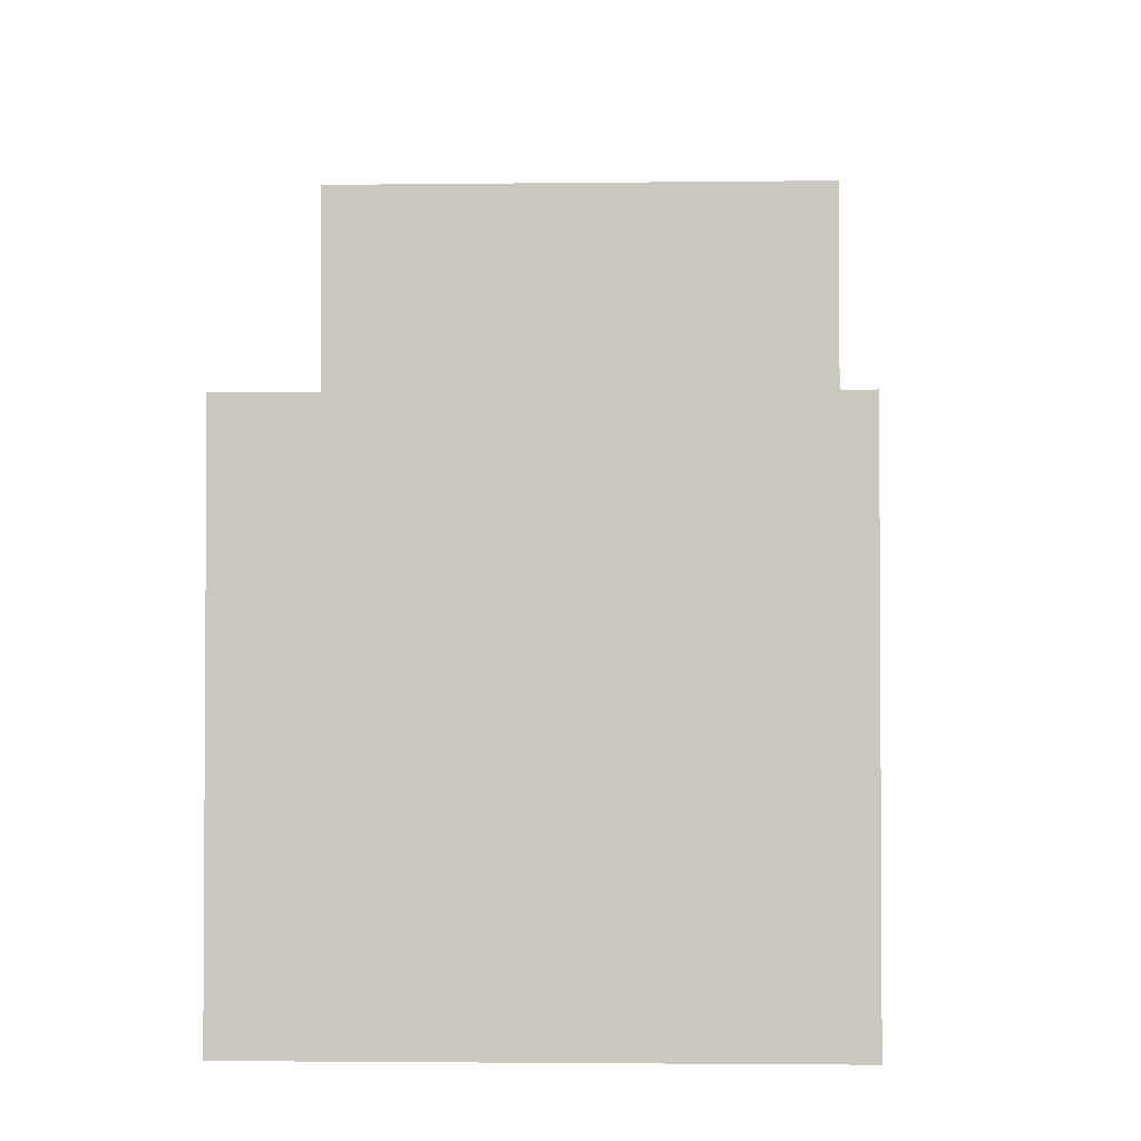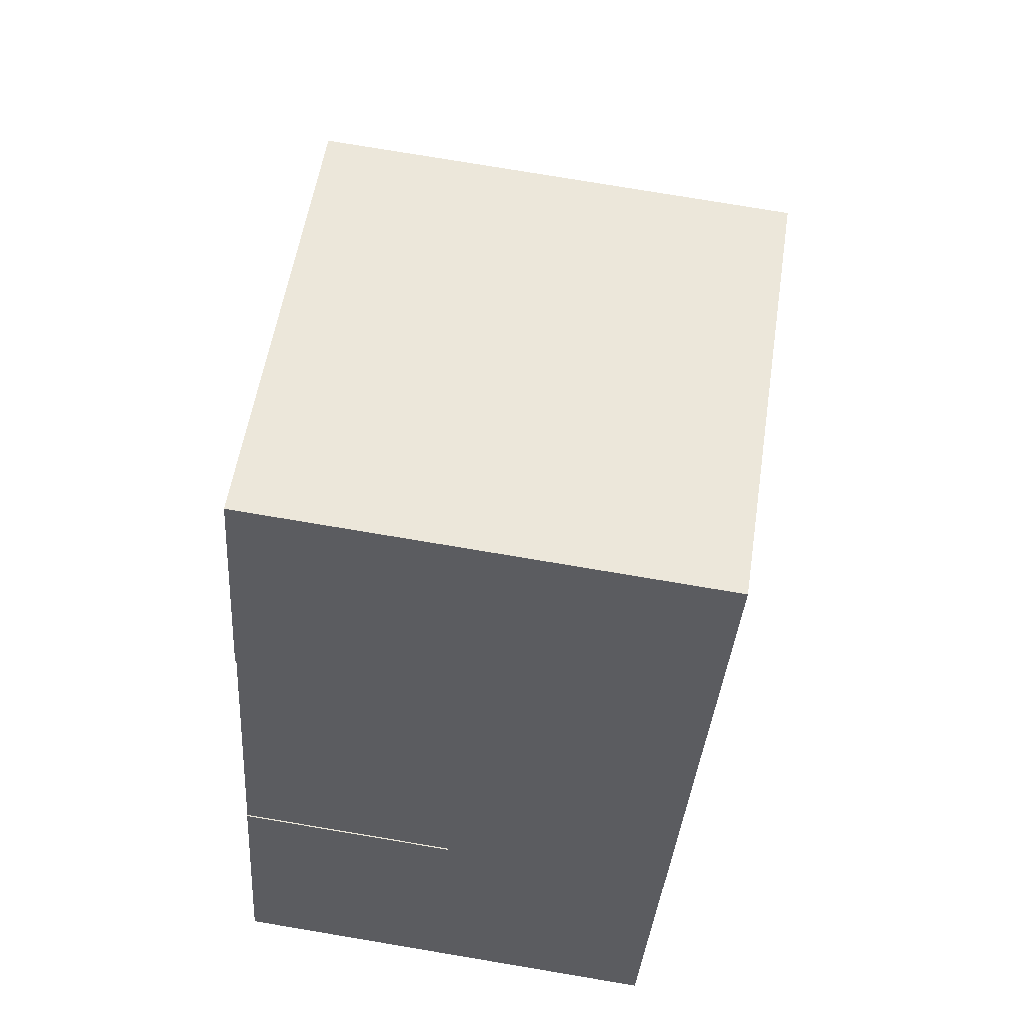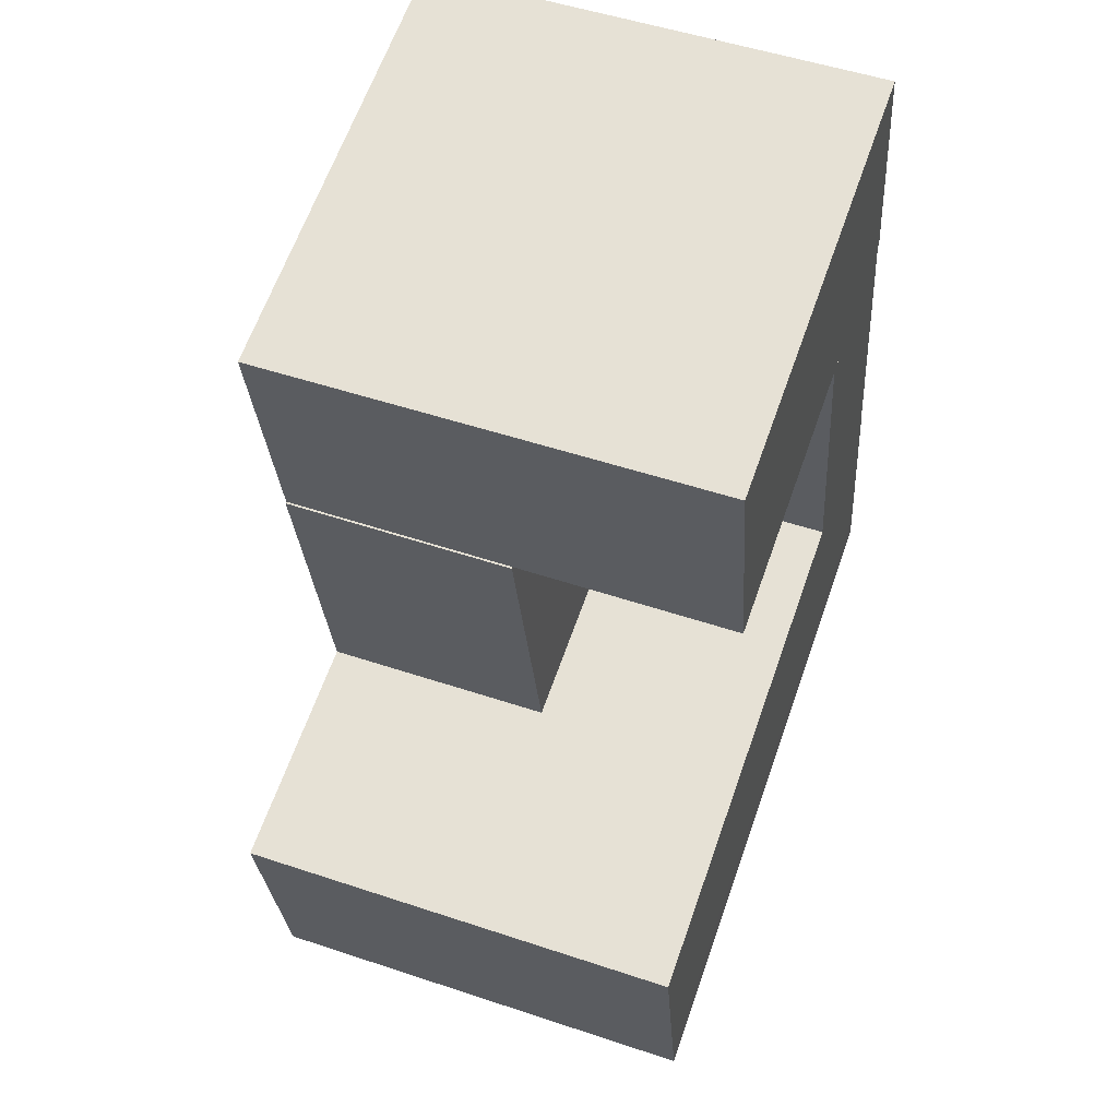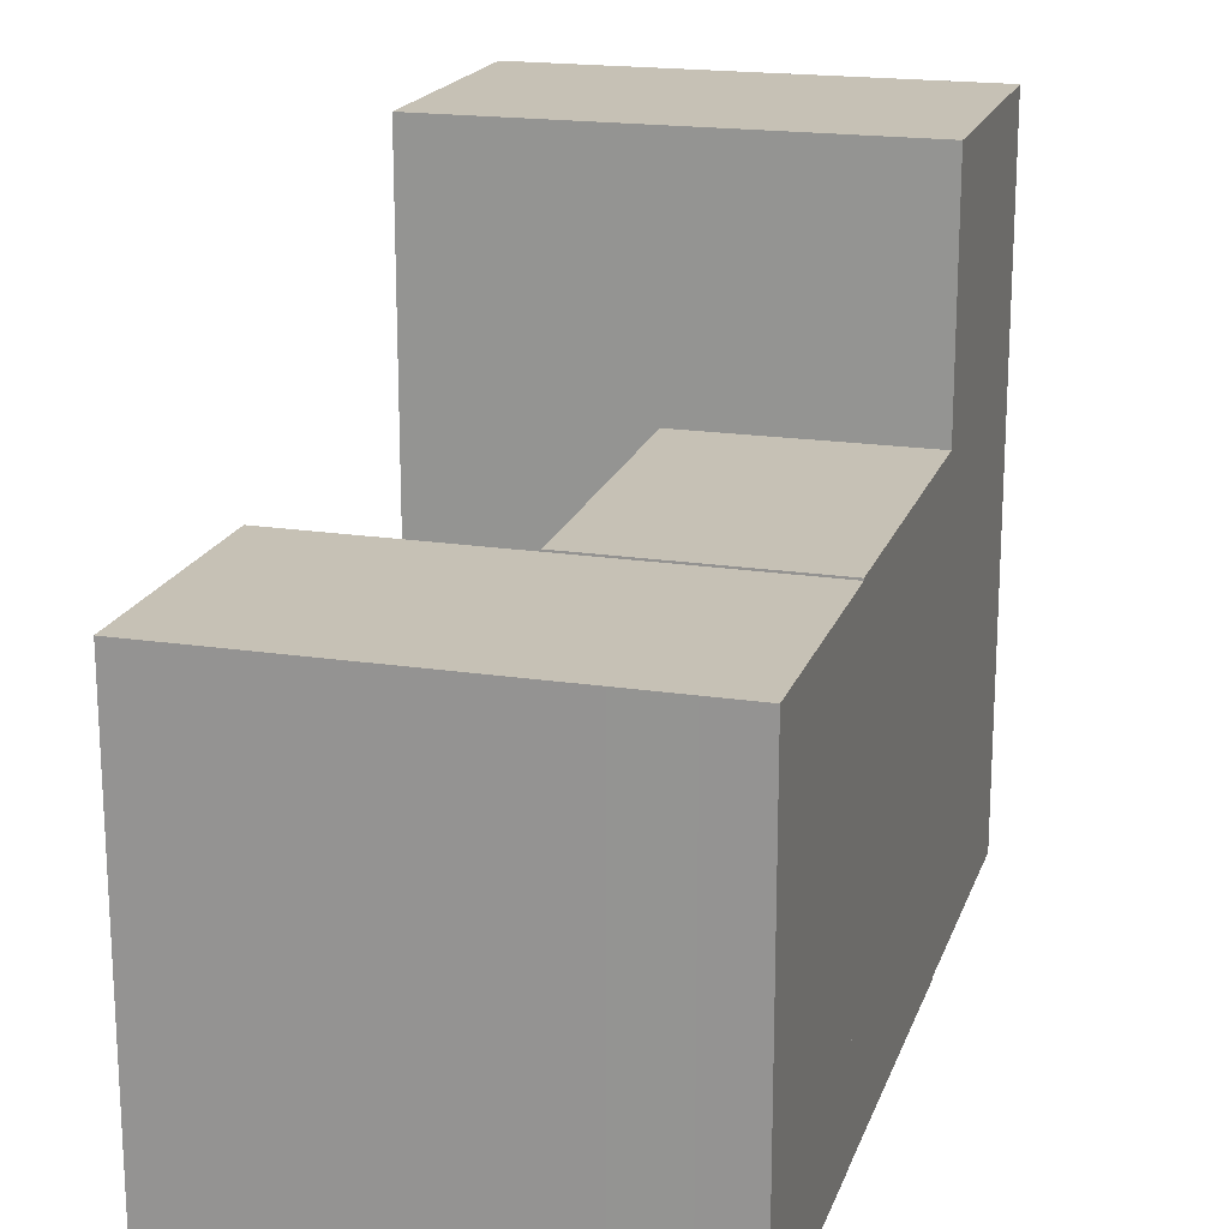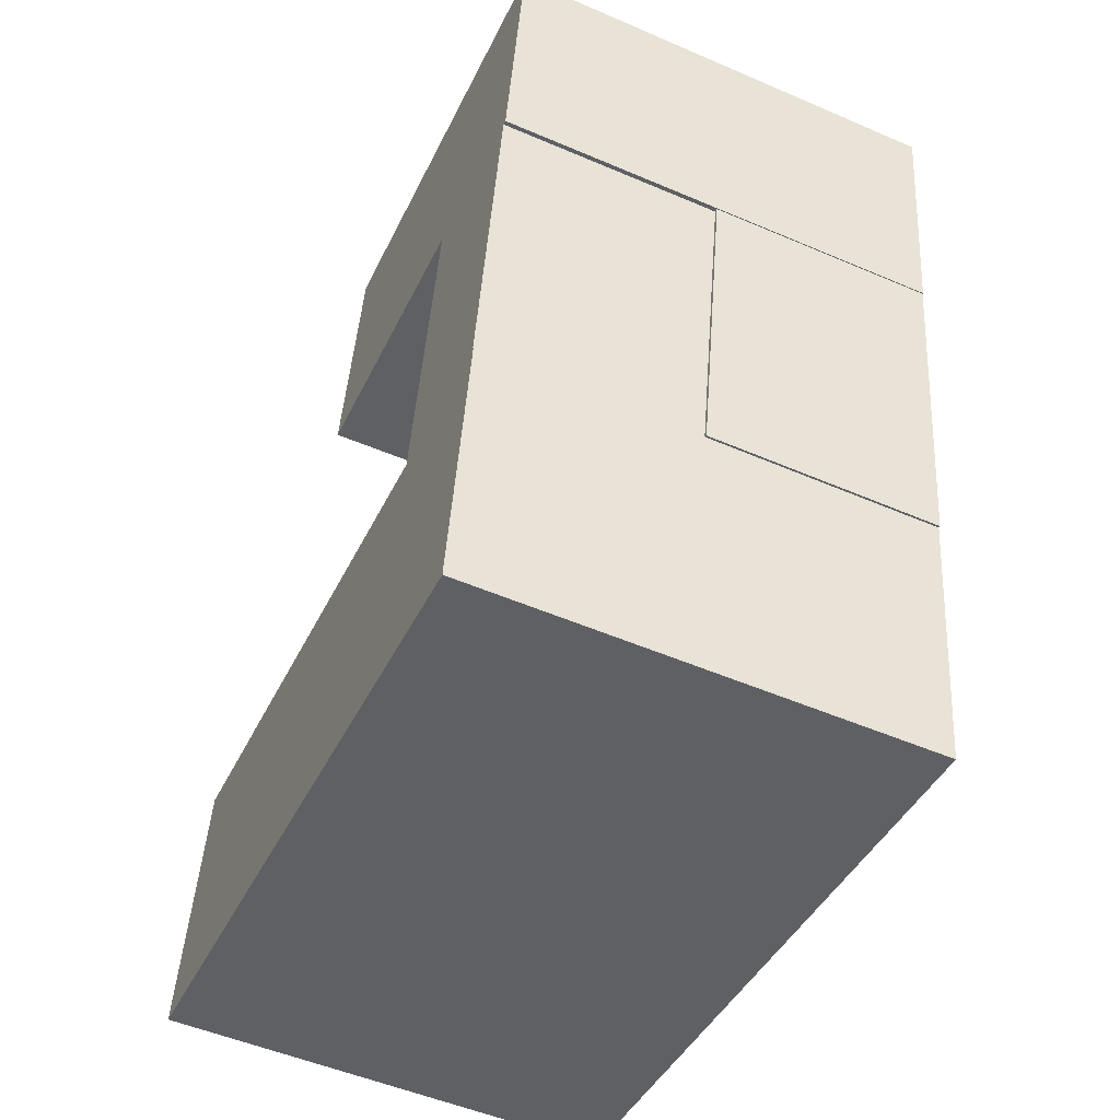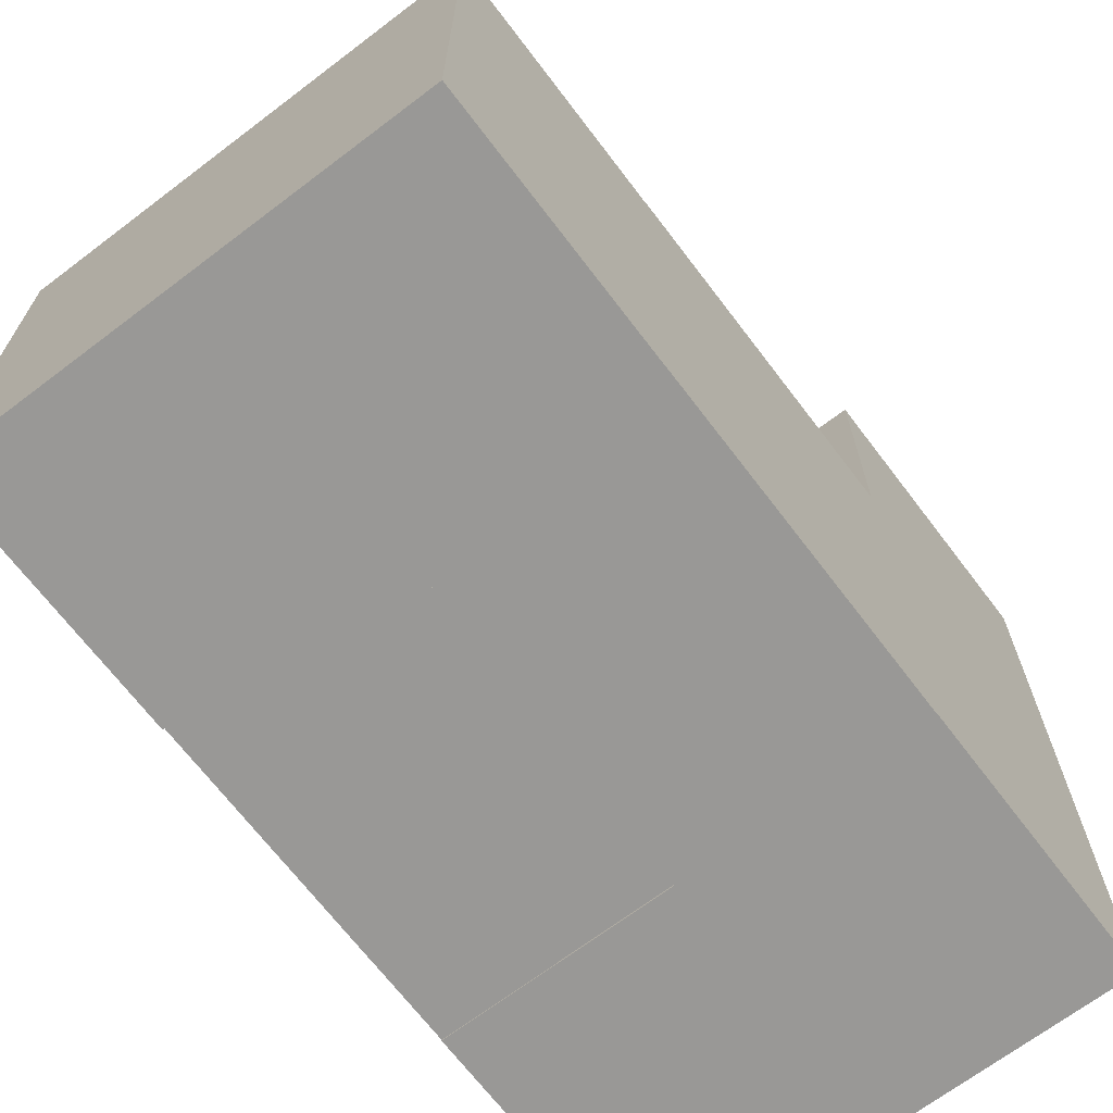
<metadata>
{"format":"obj","ext":"obj","renderer":"f3d","projection":"perspective","resolution":1024,"background":"white","views":[{"elev":-2.4,"azim":6.6,"up":"+Y"},{"elev":54.2,"azim":8.6,"up":"+Z"},{"elev":63.8,"azim":-160.6,"up":"+Z"},{"elev":18.8,"azim":20.0,"up":"+Y"},{"elev":-43.2,"azim":-24.5,"up":"+Z"},{"elev":-68.6,"azim":41.1,"up":"+Y"}]}
</metadata>
<code>
v  10.2 7.855 -17.73
v  0.0001725 7.855 -0.0002555
v  11.6 7.855 -0.7205
v  -0.3604 7.855 -5.268
v  -1.161 7.855 -16.95
v  0.4796 23.07 6.994
v  23.47 23.07 -1.457
v  0.000497 23.07 -0.0007361
v  0.8889 23.07 12.97
v  1.121 23.07 12.96
v  18.66 23.07 11.76
v  23.97 23.07 5.984
v  21.72 23.07 11.55
v  22.72 23.07 11.49
v  24.06 23.07 11.39
v  24.34 23.07 11.38
v  21.71 35.67 -27.26
v  -1.16 35.67 -16.95
v  22.3 35.67 -18.55
v  -1.98 35.67 -28.91
v  21.49 35.67 -30.47
v  21.36 35.67 -32.5
v  -2.117 35.67 -30.92
v  15.64 35.67 -32.12
v  21.04 35.67 -32.49
v  19.7 35.67 -32.4
v  -1.866 35.67 -30.93
v  11.6 23.17 -0.7209
v  22.3 23.17 -18.55
v  10.2 23.17 -17.73
v  23.47 23.17 -1.457
v  22.3 -0.18 -18.55
v  10.2 -0.18 -17.73
v  11.6 -0.18 -0.7202
v  10.2 1.085e-15 -17.73
v  11.6 4.41e-17 -0.7202
v  -1.161 1.038e-15 -16.95
v  -0.3606 3.226e-16 -5.268
v  4.907e-06 4.452e-22 -7.27e-06
v  0 -0.23 -1.408e-17
v  0.4791 -0.23 6.994
v  0.8884 -0.23 12.97
v  1.121 -0.23 12.96
v  18.66 -0.23 11.76
v  21.72 -0.23 11.55
v  22.72 -0.23 11.49
v  24.06 -0.23 11.39
v  24.34 -0.23 11.38
v  23.97 -0.23 5.984
v  23.46 -0.23 -1.457
v  21.71 -0.07 -27.26
v  22.3 -0.07 -18.55
v  21.49 -0.07 -30.47
v  21.36 -0.07 -32.5
v  21.04 -0.07 -32.49
v  19.7 -0.07 -32.4
v  15.64 -0.07 -32.12
v  -1.866 -0.07 -30.93
v  -2.117 -0.07 -30.91
v  -1.981 -0.07 -28.91
v  -1.161 -0.07 -16.95
v  23.46 -0.18 -1.457
g defaultobject
f 1 2 3
f 2 1 4
f 4 1 5
f 6 7 8
f 7 6 9
f 7 9 10
f 7 10 11
f 7 11 12
f 12 11 13
f 12 13 14
f 12 14 15
f 12 15 16
f 17 18 19
f 18 17 20
f 20 17 21
f 20 21 22
f 20 22 23
f 23 22 24
f 24 22 25
f 24 25 26
f 23 24 27
f 28 29 30
f 29 28 31
f 30 32 33
f 32 30 29
f 28 33 34
f 33 28 30
f 35 3 36
f 3 35 1
f 5 35 37
f 35 5 1
f 4 37 38
f 37 4 5
f 2 38 39
f 38 2 4
f 36 2 39
f 2 36 3
f 6 40 41
f 40 6 8
f 9 41 42
f 41 9 6
f 43 9 42
f 9 43 10
f 44 10 43
f 10 44 11
f 45 11 44
f 11 45 13
f 46 13 45
f 13 46 14
f 47 14 46
f 14 47 15
f 48 15 47
f 15 48 16
f 49 16 48
f 16 49 12
f 50 12 49
f 12 50 7
f 8 50 40
f 50 8 7
f 51 19 52
f 19 51 17
f 53 17 51
f 17 53 21
f 54 21 53
f 21 54 22
f 25 54 55
f 54 25 22
f 26 55 56
f 55 26 25
f 24 56 57
f 56 24 26
f 27 57 58
f 57 27 24
f 23 58 59
f 58 23 27
f 20 59 60
f 59 20 23
f 18 60 61
f 60 18 20
f 52 18 61
f 18 52 19
f 62 28 34
f 28 62 31
f 32 31 62
f 31 32 29
f 36 37 35
f 37 36 38
f 38 36 39
f 50 41 40
f 41 50 42
f 42 50 43
f 43 50 44
f 44 50 45
f 45 50 49
f 45 49 46
f 46 49 47
f 47 49 48
f 61 51 52
f 51 61 53
f 53 61 54
f 54 61 55
f 55 61 56
f 56 61 57
f 57 61 58
f 58 61 60
f 58 60 59
f 34 32 62
f 32 34 33

</code>
